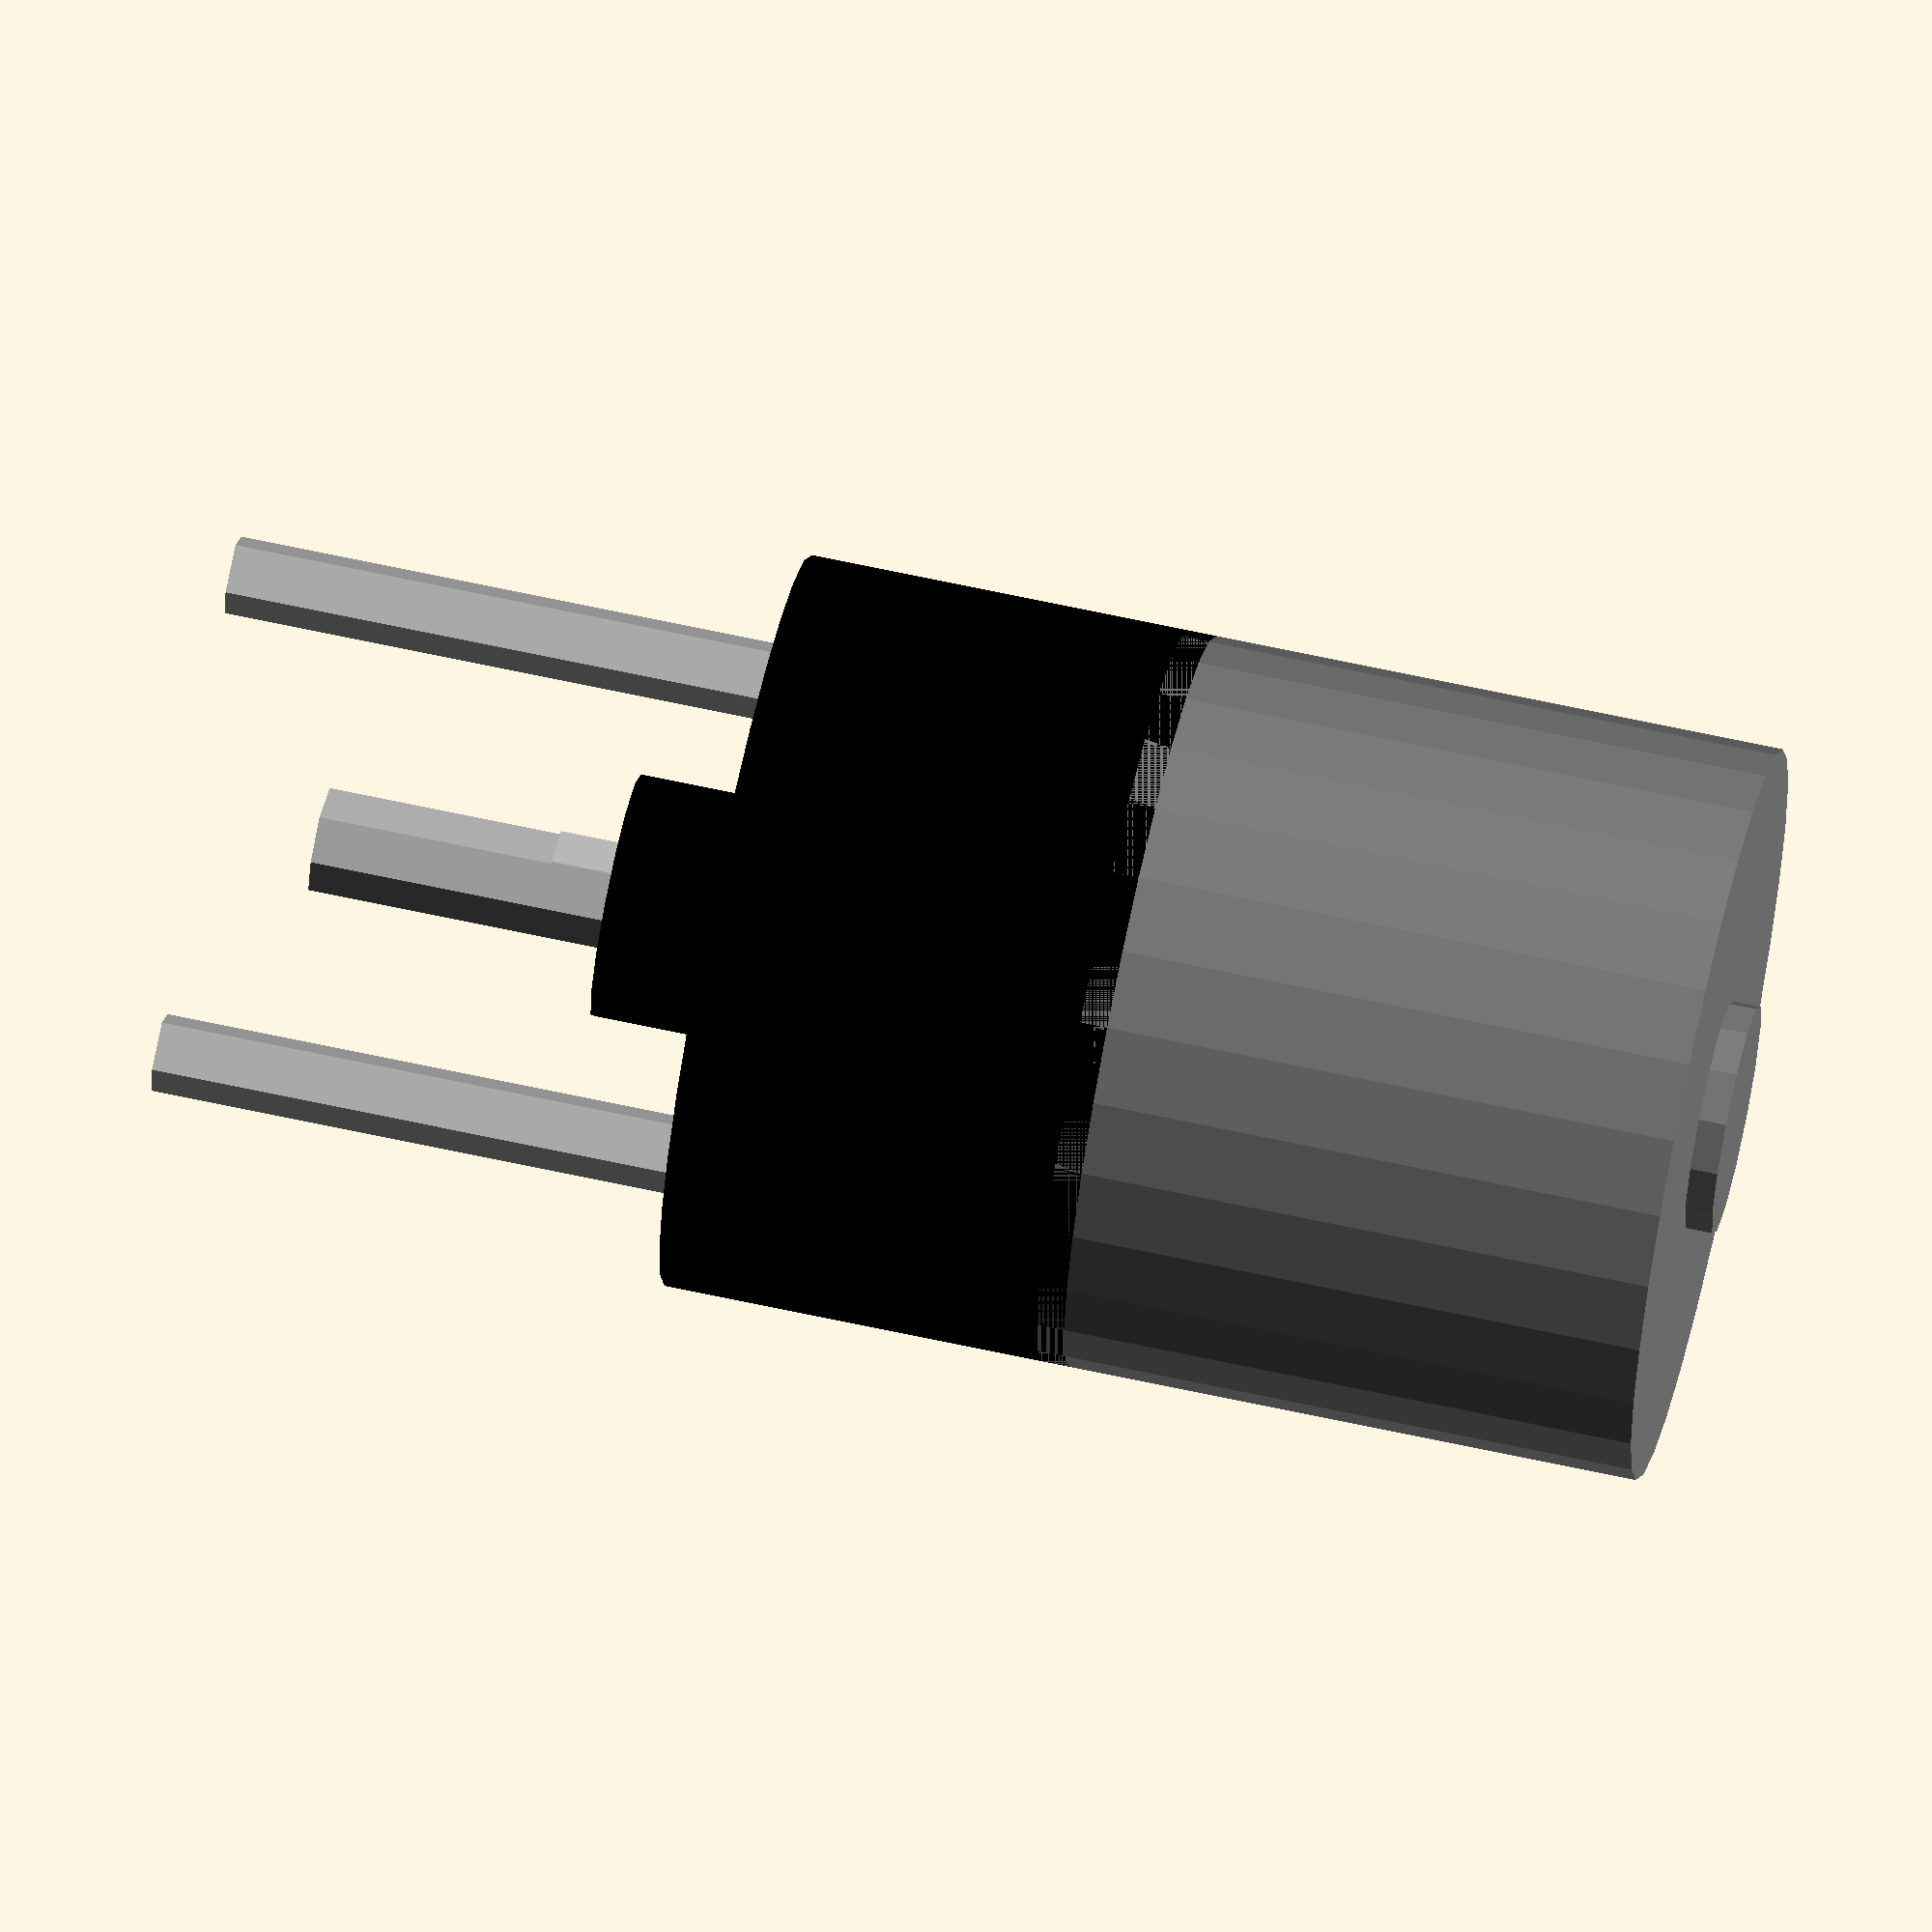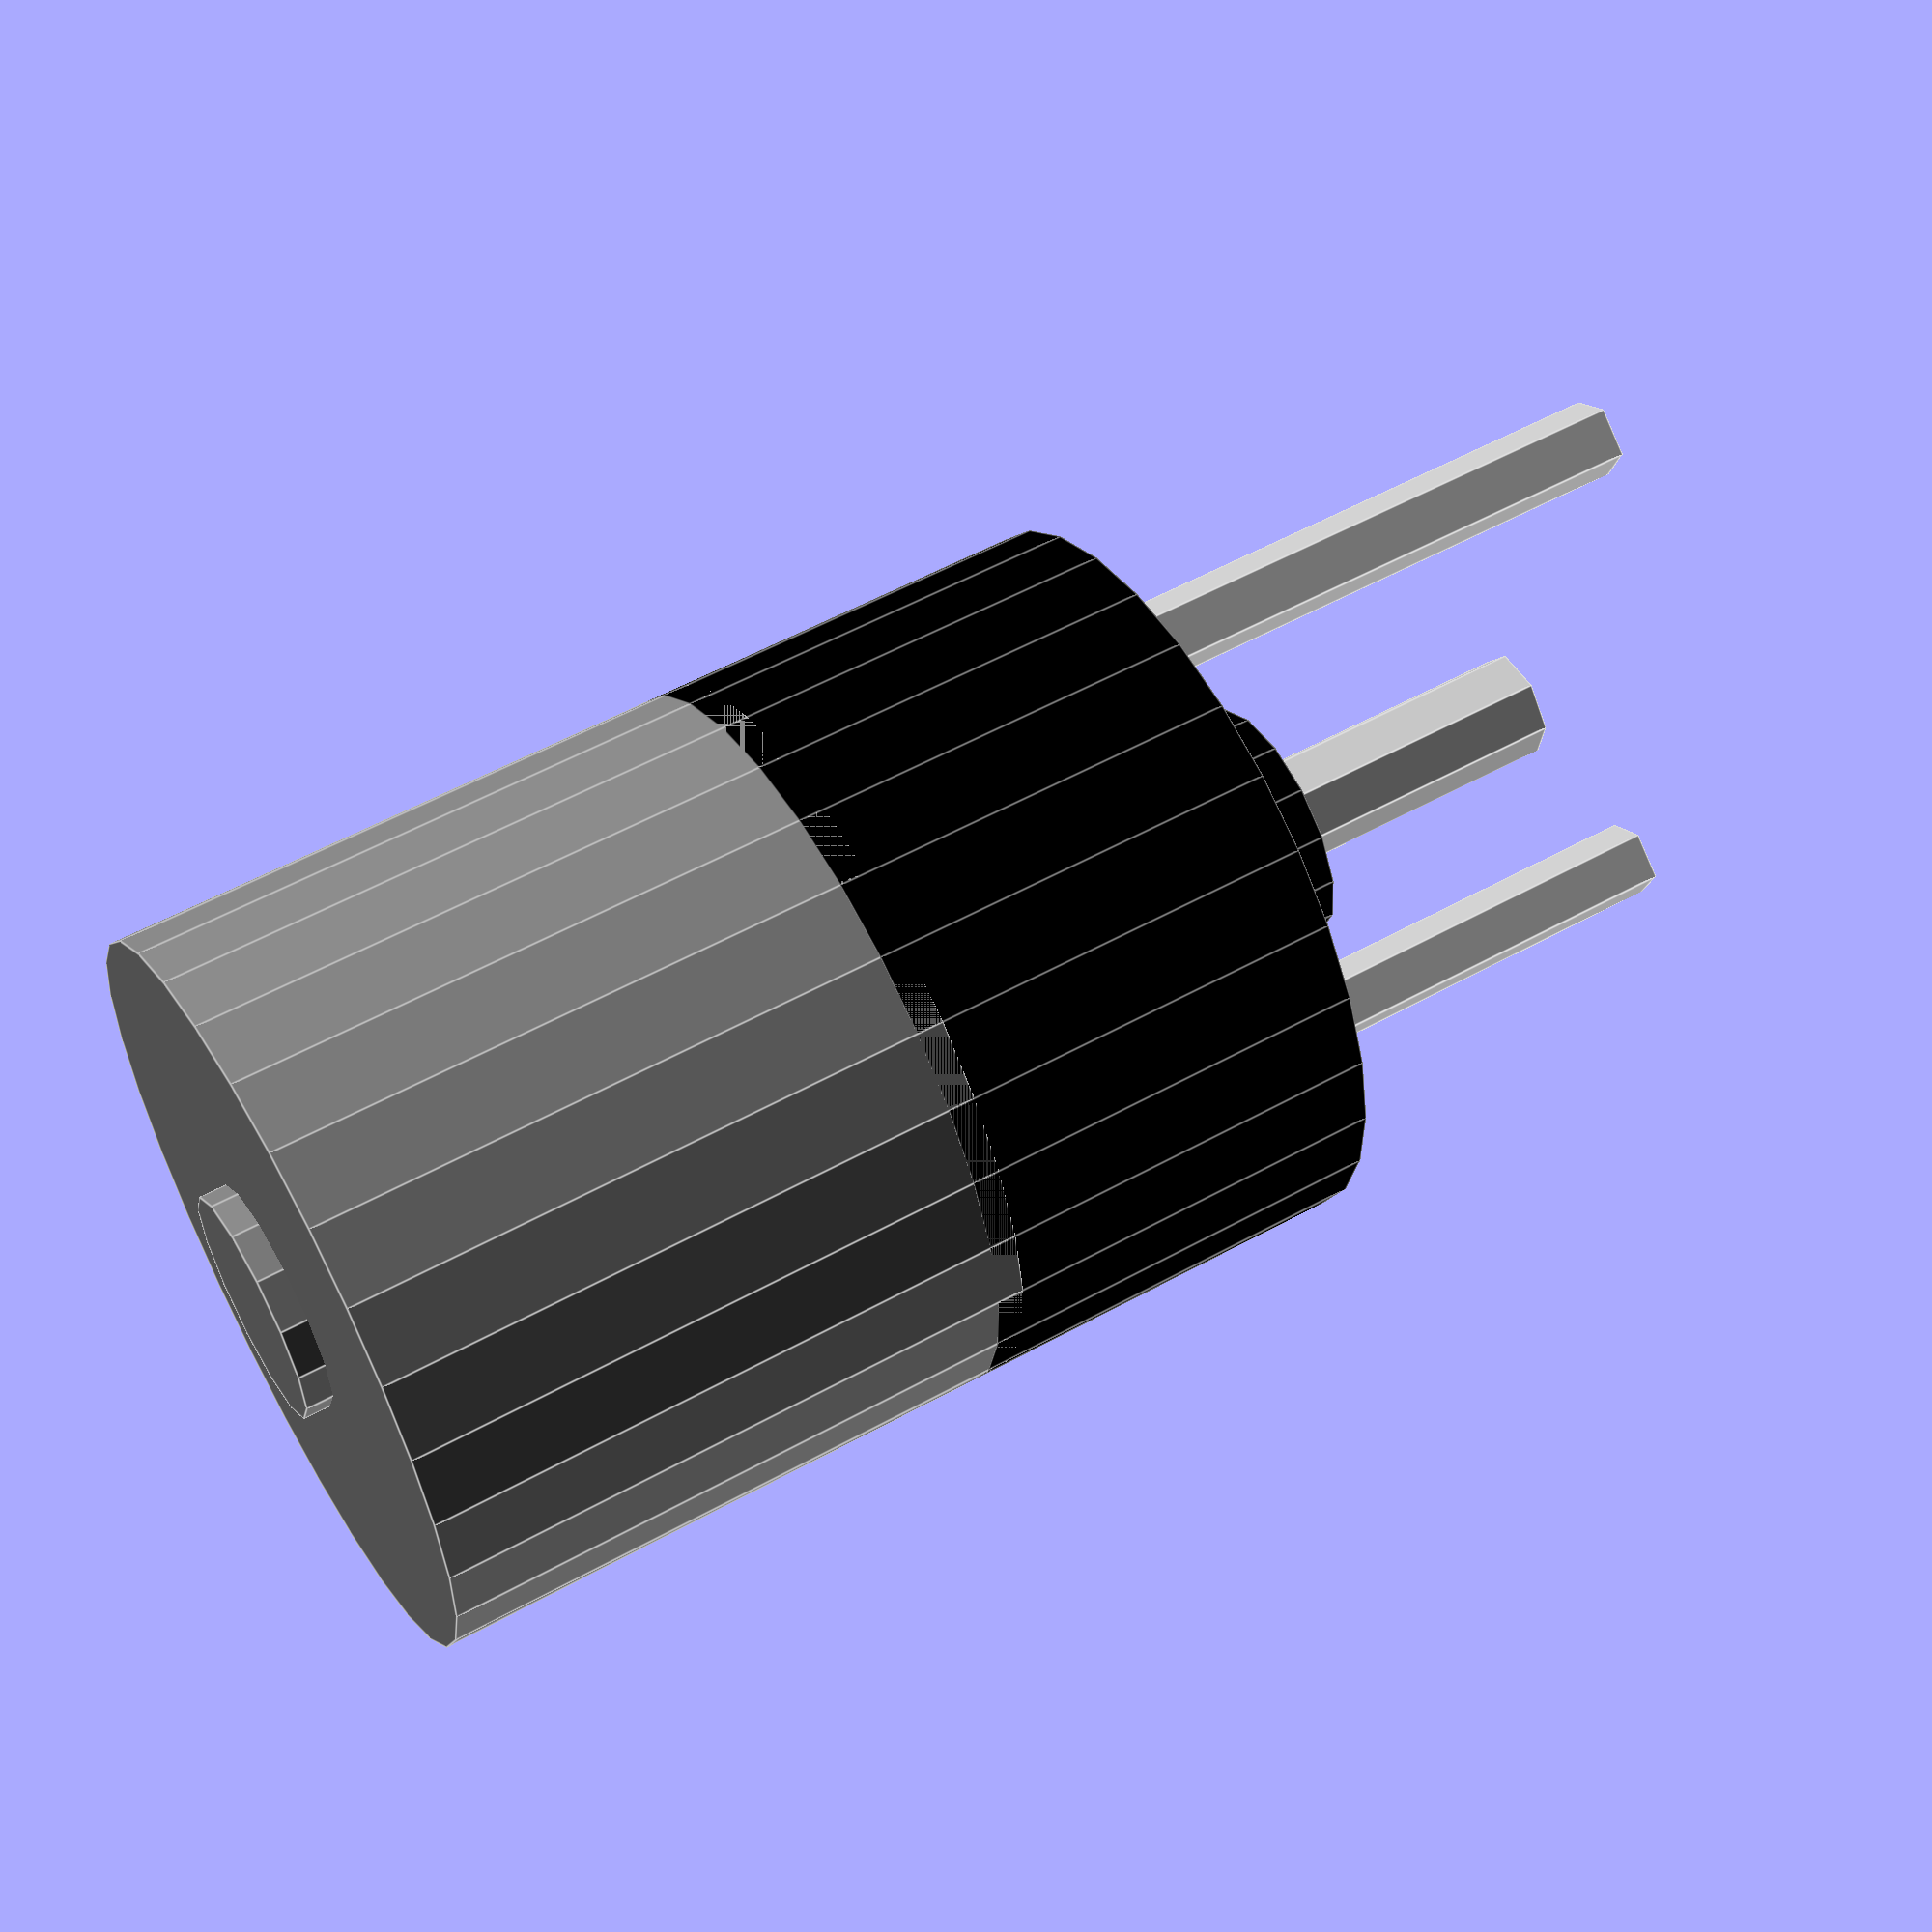
<openscad>
module motorMicroMotorsL149(length, supportLength, tollerance) {
	inter = 1;	
	
	translate([0, 0, - (1 + length + 4.5 + 11) / 2]) {
		difference() {
			union() {
				color("grey") cylinder(h = 1 + inter, r =  8.5 / 2);
				color("grey") translate(v = [0, 0, 1]) cylinder(h = 21 + inter, r = tollerance +  27 / 2);
				color("black") translate(v = [0, 0, 21 + 1]) cylinder(h = length - 21, r = tollerance +  27 / 2);
				color("black") translate(v = [0, 0, length + 1 - inter]) cylinder(h = 4.5 + inter, r = tollerance + 9 / 2);
				color("silver") translate(v = [0, 0, length + 5.5]) cylinder(h = 11, r = tollerance + 4 / 2);
			}
			color("silver")
			translate(v = [- 5 / 2, 1.5, length + 8 - 0.1]) cube([5, 5, 8.5 + 0.2]);
			if (supportLength <= 0) {
				color("silver")
				translate(v = [0, 10, length + 1 - 4])  cylinder(h = 4.1, r = 3/2 );
				color("silver")
				translate(v = [0, - 10, length + 1 - 4])  cylinder(h = 4.1, r = 3/2);
			}
		}
		if (supportLength > 0) {
				color("silver")
				translate(v = [0, 10, length + 1 - 4])  cylinder(h = 4.1 + supportLength, r = tollerance + 3/2);
				color("silver")
				translate(v = [0, - 10, length + 1 - 4])  cylinder(h = 4.1 + supportLength, r = tollerance +  3/2);
		}
	}
}

module motorMicroMotorsL149_4_6_12__10(supportLength=0, tollerance=0) {
	motorMicroMotorsL149(36,supportLength,tollerance);
}

module motorMicroMotorsL149_4_6_12__21(supportLength=0, tollerance=0) {
	motorMicroMotorsL149(36,supportLength,tollerance);
}

module motorMicroMotorsL149_4_6_12__43(supportLength=0, tollerance=0) {
	motorMicroMotorsL149(41,supportLength,tollerance);
}

module motorMicroMotorsL149_4_6_12__90(supportLength=0, tollerance=0) {
	motorMicroMotorsL149(41,supportLength,tollerance);
}

module motorMicroMotorsL149_4_6_12__188(supportLength=0, tollerance=0) {
	motorMicroMotorsL149(46,supportLength,tollerance);
}

module motorMicroMotorsL149_4_6_12__392(supportLength=0, tollerance=0) {
	motorMicroMotorsL149(46,supportLength,tollerance);
}

//examples

!translate(v = [40 * 00, 0, 0]) motorMicroMotorsL149_4_6_12__10(20, 0);
translate(v = [40 * 01, 0, 0]) motorMicroMotorsL149_4_6_12__21();
translate(v = [40 * 02, 0, 0]) motorMicroMotorsL149_4_6_12__43();
translate(v = [40 * 03, 0, 0]) motorMicroMotorsL149_4_6_12__90();	
translate(v = [40 * 04, 0, 0]) motorMicroMotorsL149_4_6_12__188();
translate(v = [40 * 05, 0, 0]) motorMicroMotorsL149_4_6_12__392();		


union () {
	motorMicroMotorsL149_4_6_12__10();
	rotate([0, 180, 0]) motorMicroMotorsL149_4_6_12__10();
}





</openscad>
<views>
elev=292.3 azim=320.9 roll=102.2 proj=o view=wireframe
elev=124.6 azim=17.5 roll=300.2 proj=p view=edges
</views>
